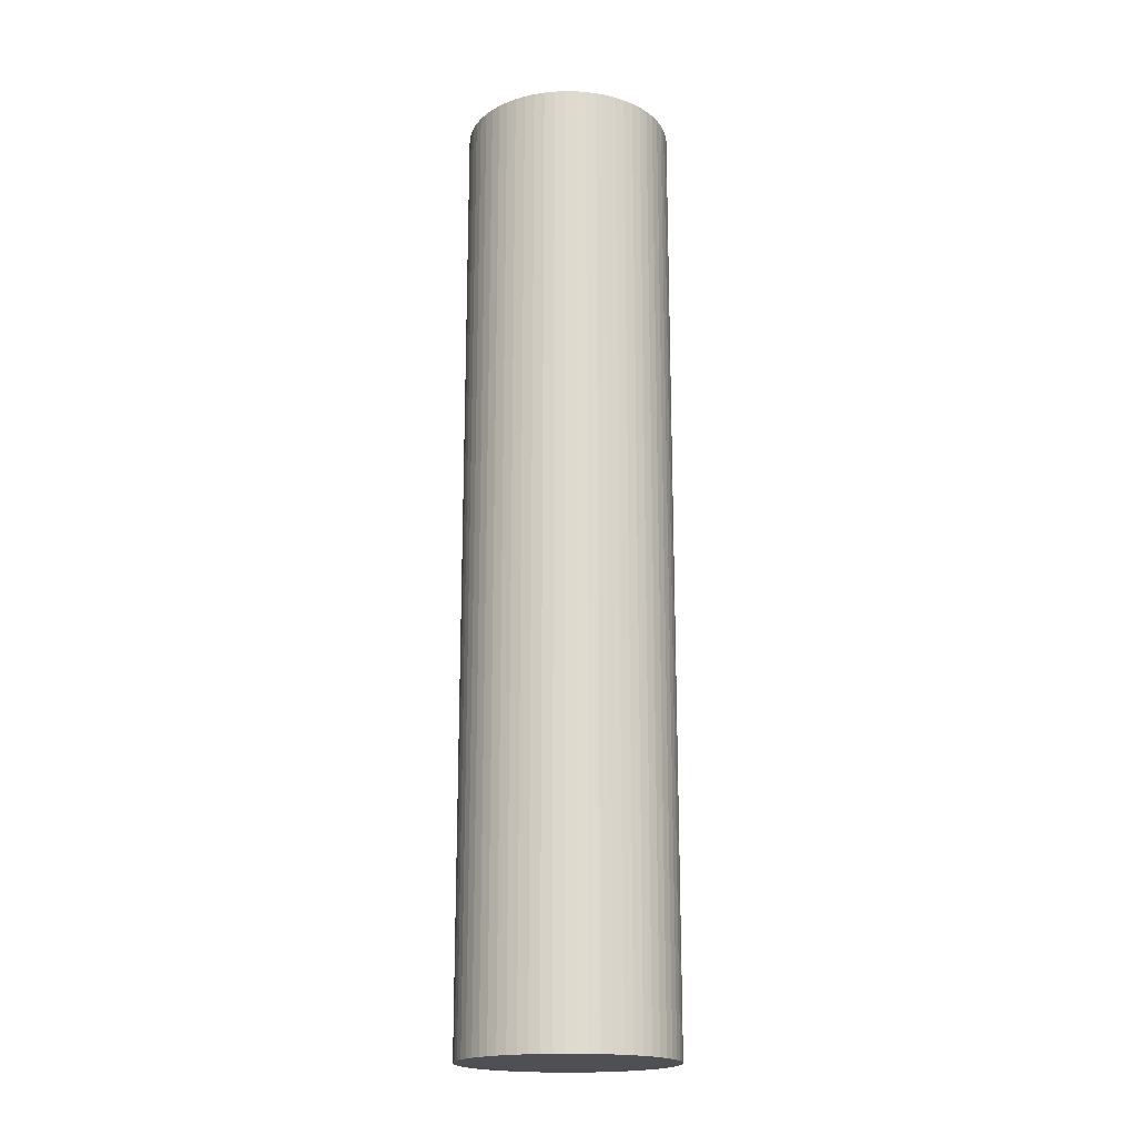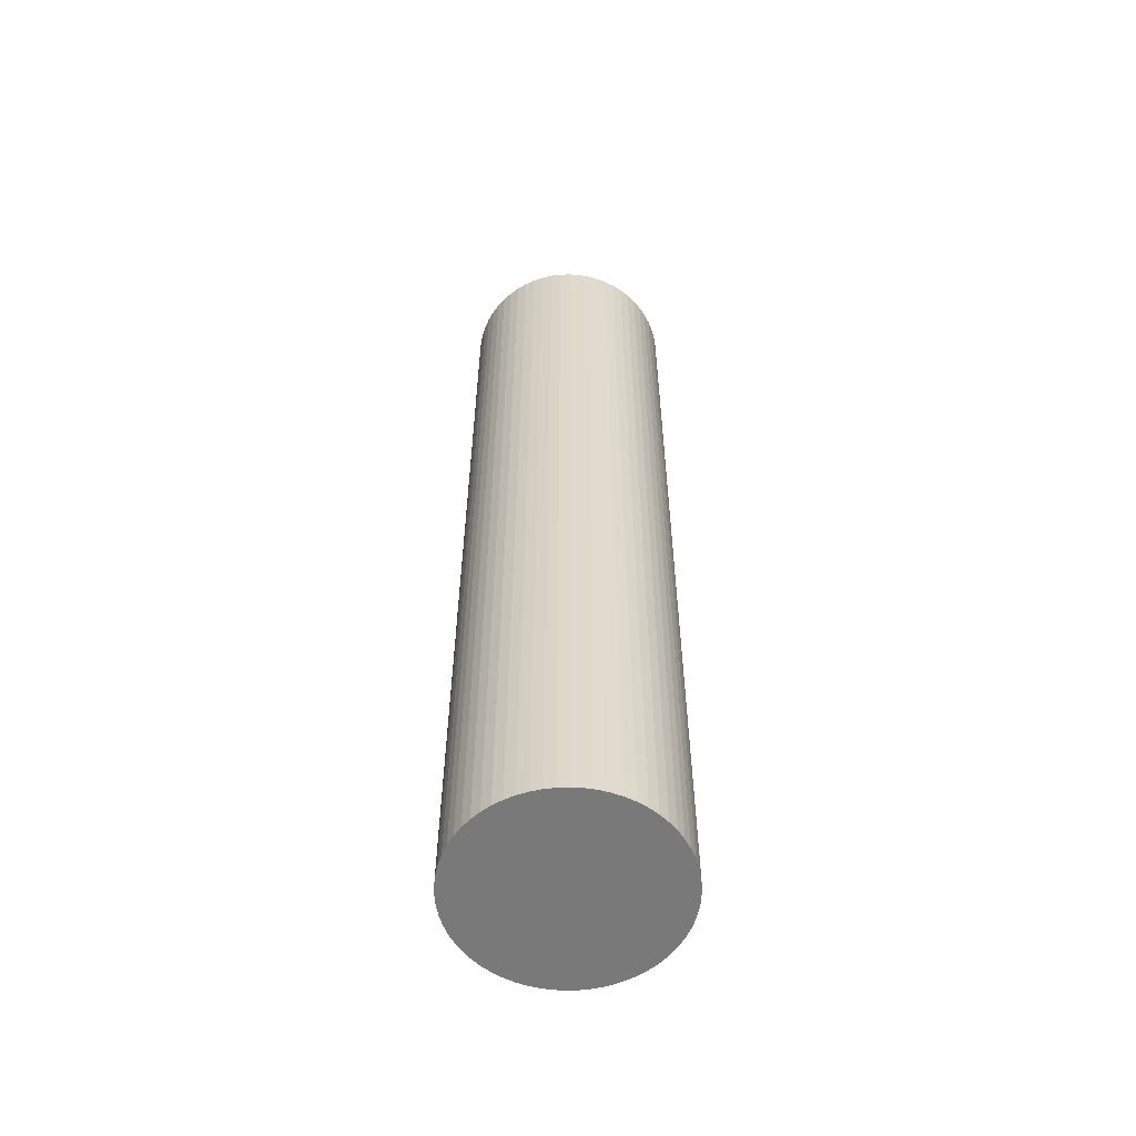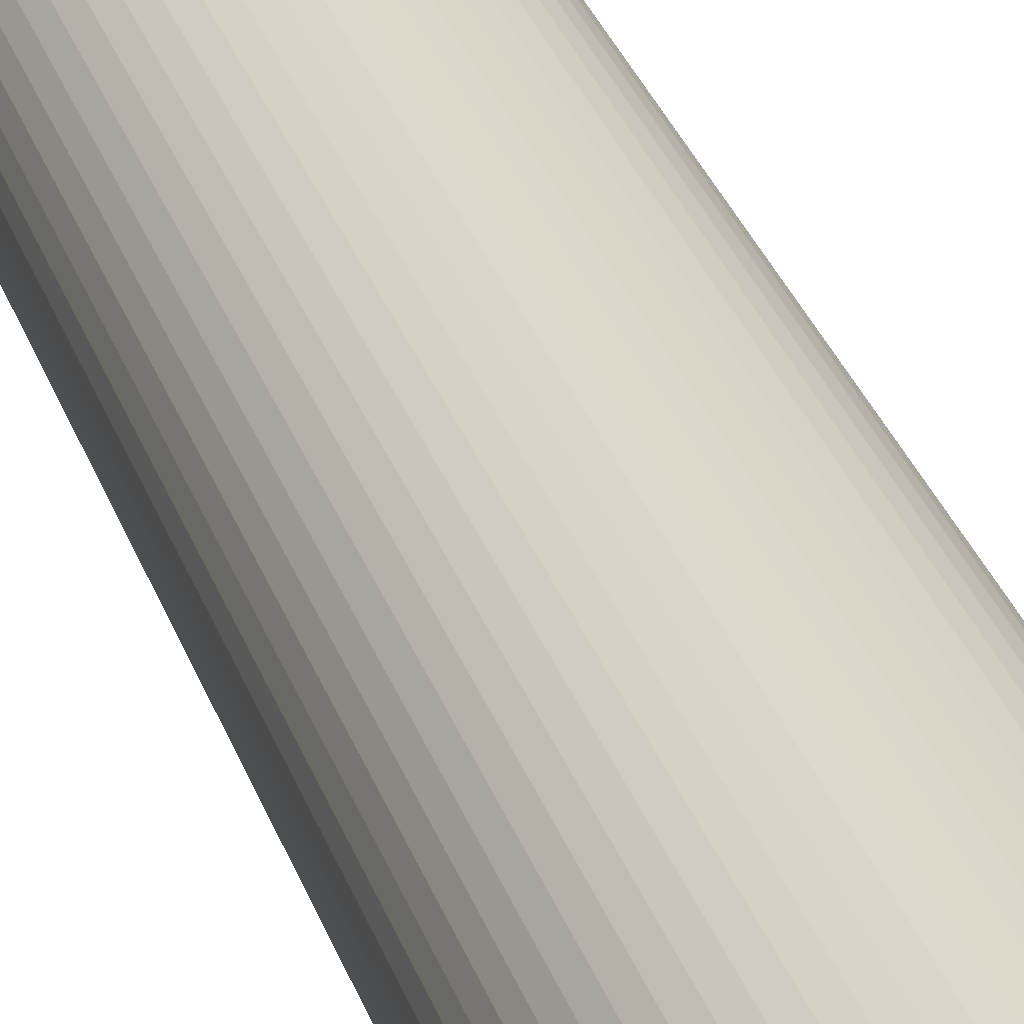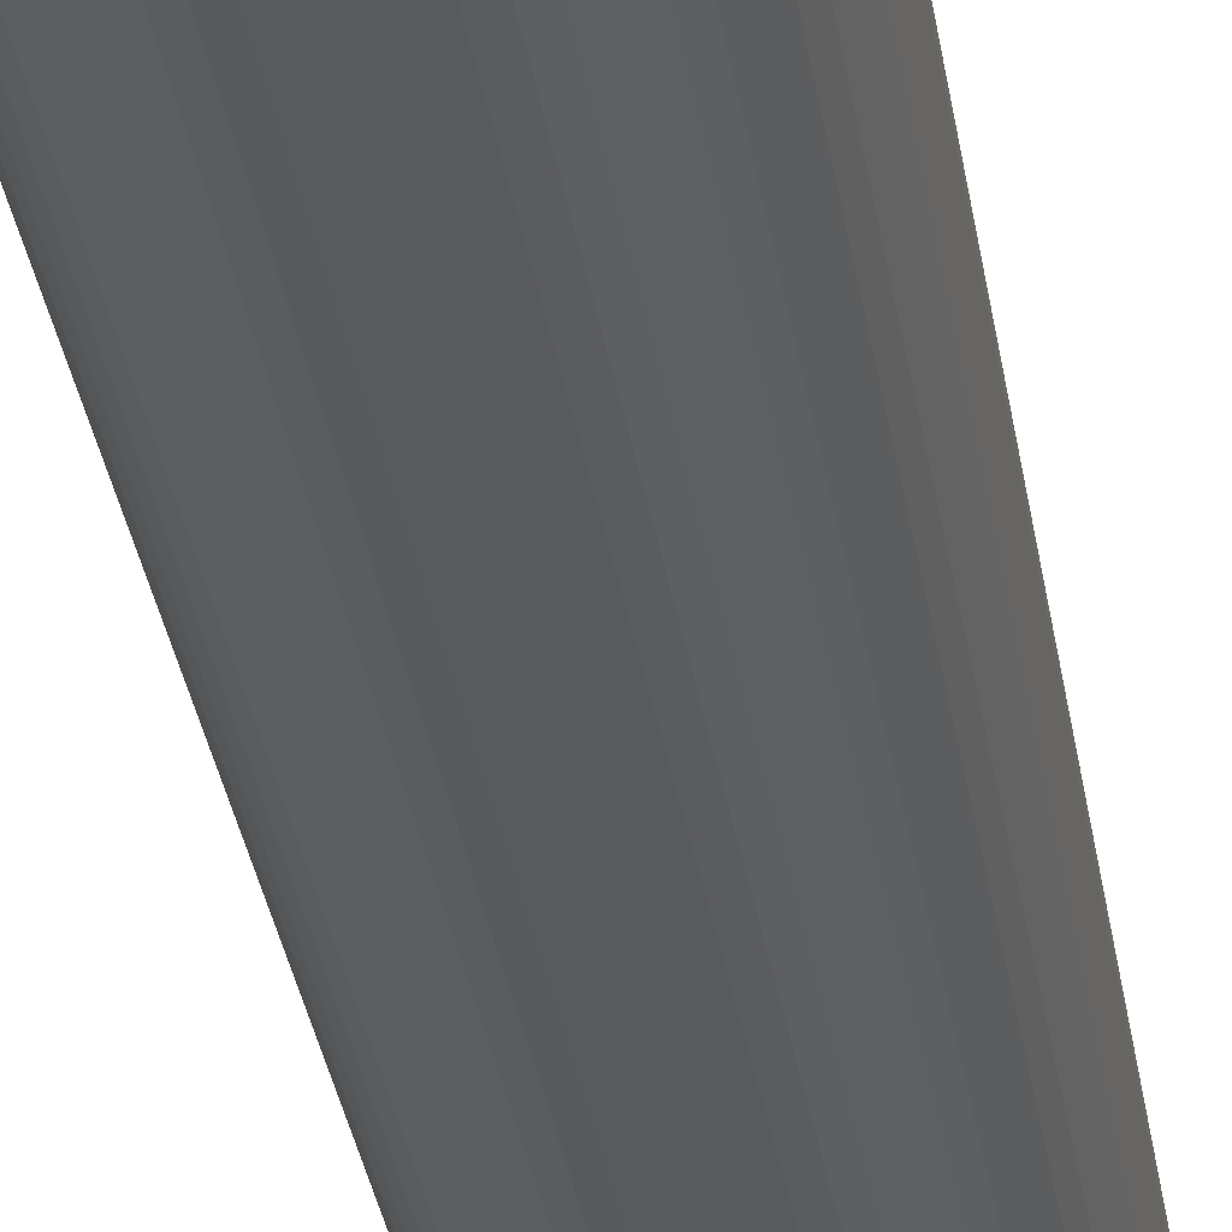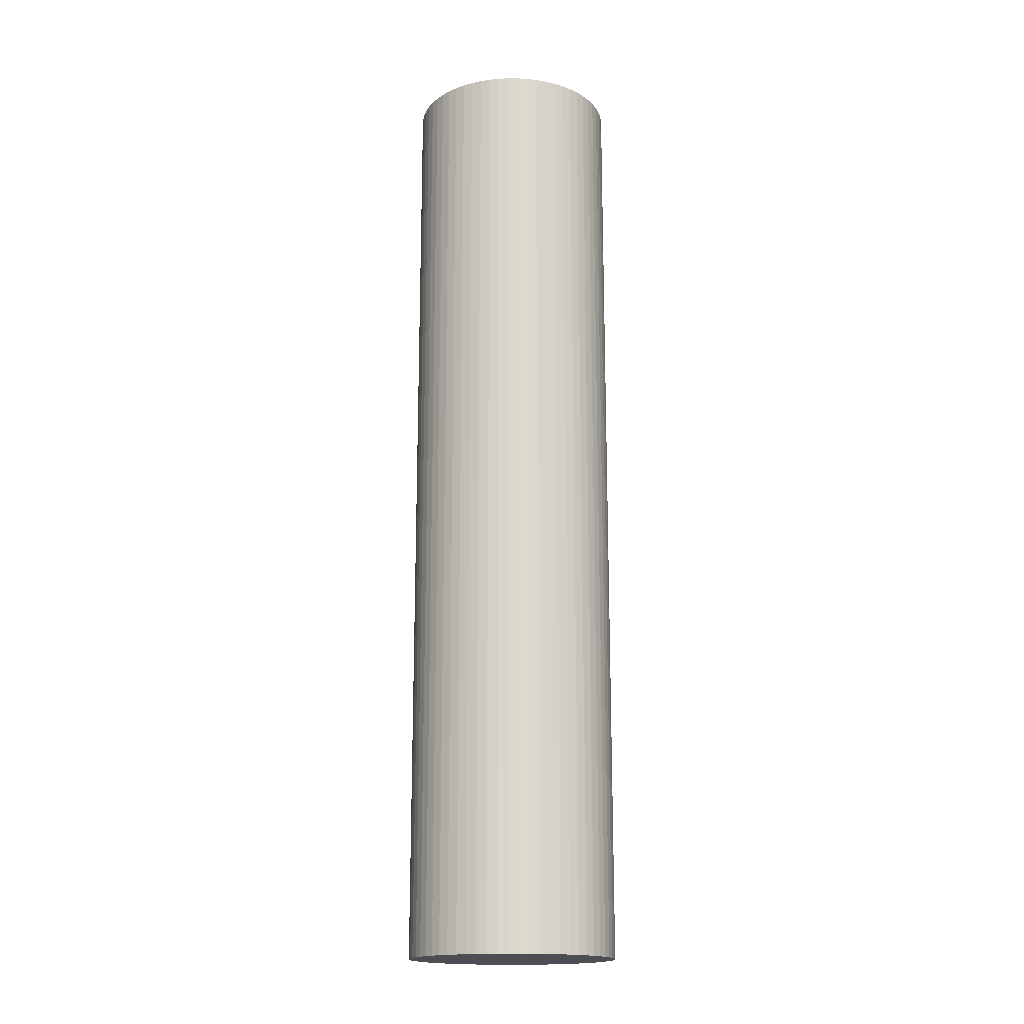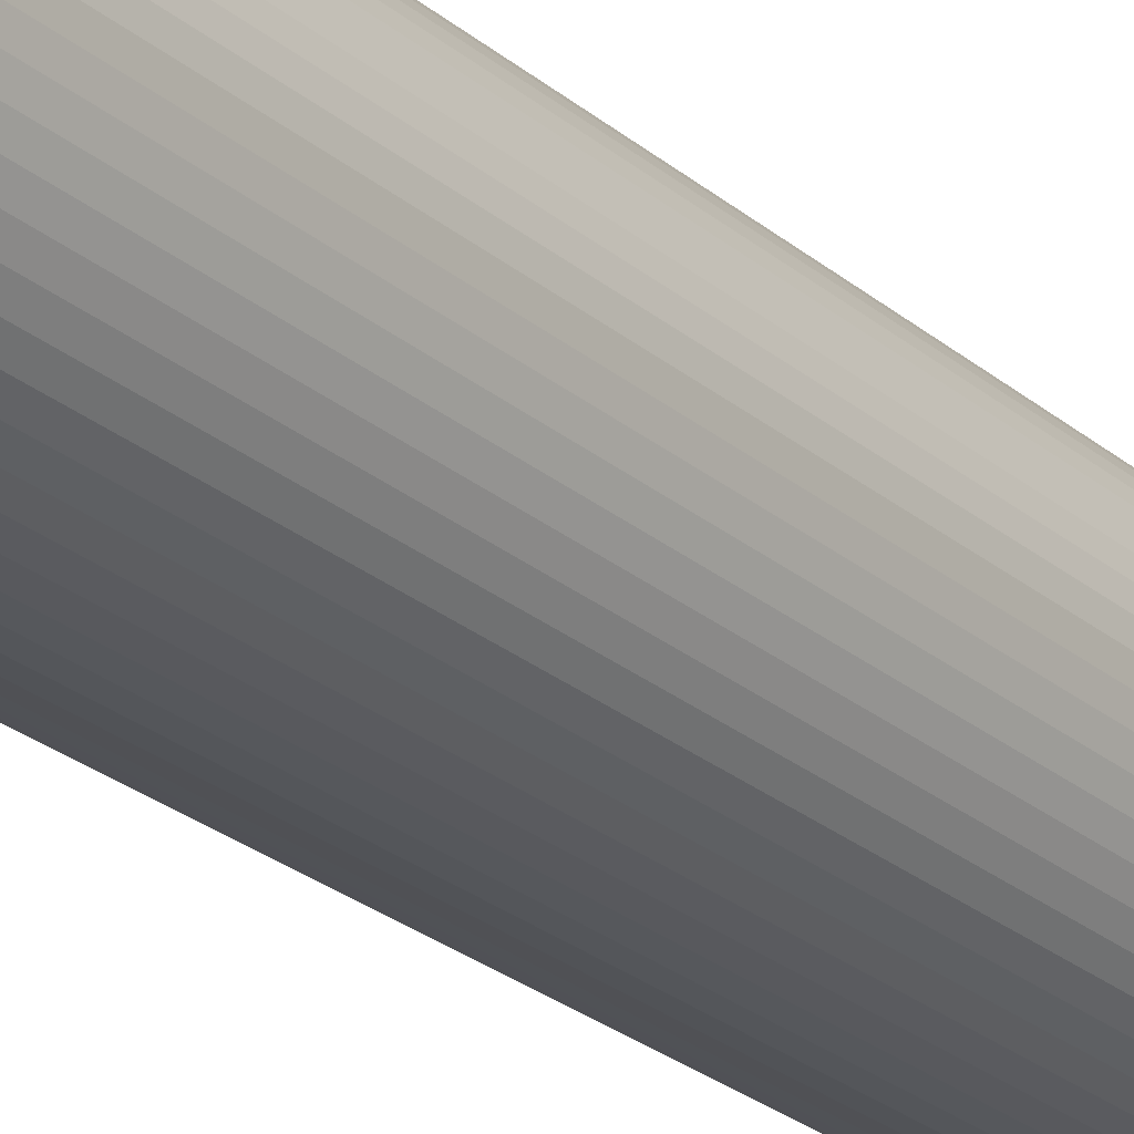
<metadata>
{"format":"obj","ext":"obj","renderer":"f3d","projection":"perspective","resolution":1024,"background":"white","views":[{"elev":-18.8,"azim":155.6,"up":"+Y"},{"elev":-57.8,"azim":-154.9,"up":"+Y"},{"elev":31.8,"azim":162.4,"up":"+Z"},{"elev":-32.8,"azim":8.6,"up":"+Z"},{"elev":-17.3,"azim":-157.6,"up":"+Y"},{"elev":-25.4,"azim":-143.2,"up":"+Z"}]}
</metadata>
<code>
v  0.577 29.26 -1.839
v  1.001 29.26 -2.333
v  0.777 29.26 -2.097
v  1.249 29.26 -2.546
v  0.404 29.26 -1.562
v  0.261 29.26 -1.27
v  1.516 29.26 -2.732
v  1.801 29.26 -2.89
v  0.147 29.26 -0.964
v  0.066 29.26 -0.648
v  2.101 29.26 -3.019
v  2.412 29.26 -3.116
v  0.017 29.26 -0.326
v  2.732 29.26 -3.182
v  0 29.26 1.792e-15
v  3.056 29.26 -3.215
v  0.017 29.26 0.326
v  3.382 29.26 -3.215
v  0.066 29.26 0.648
v  3.706 29.26 -3.182
v  0.147 29.26 0.963
v  0.261 29.26 1.269
v  4.025 29.26 -3.116
v  4.337 29.26 -3.019
v  0.404 29.26 1.562
v  4.636 29.26 -2.89
v  0.577 29.26 1.839
v  4.921 29.26 -2.732
v  0.777 29.26 2.097
v  5.189 29.26 -2.546
v  1.001 29.26 2.333
v  5.437 29.26 -2.333
v  1.249 29.26 2.545
v  5.661 29.26 -2.097
v  1.516 29.26 2.732
v  5.86 29.26 -1.839
v  1.801 29.26 2.89
v  6.033 29.26 -1.562
v  2.101 29.26 3.019
v  6.177 29.26 -1.27
v  2.412 29.26 3.116
v  6.29 29.26 -0.964
v  2.731 29.26 3.182
v  6.372 29.26 -0.648
v  3.056 29.26 3.215
v  6.421 29.26 -0.326
v  3.382 29.26 3.215
v  6.438 29.26 1.792e-15
v  3.706 29.26 3.182
v  6.421 29.26 0.326
v  4.025 29.26 3.116
v  4.337 29.26 3.019
v  6.372 29.26 0.648
v  6.29 29.26 0.964
v  4.636 29.26 2.89
v  4.921 29.26 2.732
v  6.177 29.26 1.27
v  5.189 29.26 2.546
v  6.033 29.26 1.562
v  5.86 29.26 1.839
v  5.437 29.26 2.333
v  5.661 29.26 2.097
v  3.706 1.948e-16 -3.182
v  3.382 1.969e-16 -3.215
v  3.056 1.969e-16 -3.215
v  2.732 1.948e-16 -3.182
v  2.412 1.908e-16 -3.116
v  2.101 1.849e-16 -3.019
v  4.025 1.908e-16 -3.116
v  4.337 1.849e-16 -3.019
v  1.801 1.77e-16 -2.89
v  1.516 1.673e-16 -2.732
v  1.249 1.559e-16 -2.546
v  1.001 1.429e-16 -2.333
v  0.777 1.284e-16 -2.097
v  0.577 1.126e-16 -1.839
v  0.404 9.564e-17 -1.562
v  0.261 7.777e-17 -1.27
v  0.147 5.903e-17 -0.964
v  0.066 3.968e-17 -0.648
v  0.017 1.996e-17 -0.326
v  0 0 0
v  0.017 -1.996e-17 0.326
v  0.066 -3.968e-17 0.648
v  0.147 -5.897e-17 0.963
v  0.261 -7.77e-17 1.269
v  0.404 -9.564e-17 1.562
v  0.577 -1.126e-16 1.839
v  0.777 -1.284e-16 2.097
v  1.001 -1.429e-16 2.333
v  1.249 -1.558e-16 2.545
v  1.516 -1.673e-16 2.732
v  1.801 -1.77e-16 2.89
v  2.101 -1.849e-16 3.019
v  2.412 -1.908e-16 3.116
v  2.731 -1.948e-16 3.182
v  3.056 -1.969e-16 3.215
v  3.382 -1.969e-16 3.215
v  3.706 -1.948e-16 3.182
v  4.025 -1.908e-16 3.116
v  4.337 -1.849e-16 3.019
v  4.636 -1.77e-16 2.89
v  4.921 -1.673e-16 2.732
v  5.189 -1.559e-16 2.546
v  5.437 -1.429e-16 2.333
v  5.661 -1.284e-16 2.097
v  5.86 -1.126e-16 1.839
v  6.033 -9.564e-17 1.562
v  6.177 -7.777e-17 1.27
v  6.29 -5.903e-17 0.964
v  6.372 -3.968e-17 0.648
v  6.421 -1.996e-17 0.326
v  6.438 0 0
v  6.421 1.996e-17 -0.326
v  6.372 3.968e-17 -0.648
v  6.29 5.903e-17 -0.964
v  6.177 7.777e-17 -1.27
v  6.033 9.564e-17 -1.562
v  5.86 1.126e-16 -1.839
v  5.661 1.284e-16 -2.097
v  5.437 1.429e-16 -2.333
v  5.189 1.559e-16 -2.546
v  4.921 1.673e-16 -2.732
v  4.636 1.77e-16 -2.89
g defaultobject
f 1 2 3
f 2 1 4
f 4 1 5
f 4 5 6
f 4 6 7
f 7 6 8
f 8 6 9
f 8 9 10
f 8 10 11
f 11 10 12
f 12 10 13
f 12 13 14
f 14 13 15
f 14 15 16
f 16 15 17
f 16 17 18
f 18 17 19
f 18 19 20
f 20 19 21
f 20 21 22
f 20 22 23
f 23 22 24
f 24 22 25
f 24 25 26
f 26 25 27
f 26 27 28
f 28 27 29
f 28 29 30
f 30 29 31
f 30 31 32
f 32 31 33
f 32 33 34
f 34 33 35
f 34 35 36
f 36 35 37
f 36 37 38
f 38 37 39
f 38 39 40
f 40 39 41
f 40 41 42
f 42 41 43
f 42 43 44
f 44 43 45
f 44 45 46
f 46 45 47
f 46 47 48
f 48 47 49
f 48 49 50
f 50 49 51
f 50 51 52
f 50 52 53
f 53 52 54
f 54 52 55
f 54 55 56
f 54 56 57
f 57 56 58
f 57 58 59
f 59 58 60
f 60 58 61
f 60 61 62
f 63 18 20
f 18 63 64
f 64 16 18
f 16 64 65
f 65 14 16
f 14 65 66
f 66 12 14
f 12 66 67
f 67 11 12
f 11 67 68
f 69 20 23
f 20 69 63
f 70 23 24
f 23 70 69
f 68 8 11
f 8 68 71
f 71 7 8
f 7 71 72
f 72 4 7
f 4 72 73
f 73 2 4
f 2 73 74
f 74 3 2
f 3 74 75
f 75 1 3
f 1 75 76
f 76 5 1
f 5 76 77
f 77 6 5
f 6 77 78
f 78 9 6
f 9 78 79
f 79 10 9
f 10 79 80
f 80 13 10
f 13 80 81
f 81 15 13
f 15 81 82
f 82 17 15
f 17 82 83
f 83 19 17
f 19 83 84
f 84 21 19
f 21 84 85
f 85 22 21
f 22 85 86
f 86 25 22
f 25 86 87
f 87 27 25
f 27 87 88
f 88 29 27
f 29 88 89
f 89 31 29
f 31 89 90
f 90 33 31
f 33 90 91
f 91 35 33
f 35 91 92
f 92 37 35
f 37 92 93
f 93 39 37
f 39 93 94
f 94 41 39
f 41 94 95
f 95 43 41
f 43 95 96
f 96 45 43
f 45 96 97
f 97 47 45
f 47 97 98
f 98 49 47
f 49 98 99
f 99 51 49
f 51 99 100
f 100 52 51
f 52 100 101
f 101 55 52
f 55 101 102
f 102 56 55
f 56 102 103
f 103 58 56
f 58 103 104
f 104 61 58
f 61 104 105
f 105 62 61
f 62 105 106
f 106 60 62
f 60 106 107
f 107 59 60
f 59 107 108
f 108 57 59
f 57 108 109
f 109 54 57
f 54 109 110
f 110 53 54
f 53 110 111
f 111 50 53
f 50 111 112
f 112 48 50
f 48 112 113
f 113 46 48
f 46 113 114
f 114 44 46
f 44 114 115
f 115 42 44
f 42 115 116
f 116 40 42
f 40 116 117
f 117 38 40
f 38 117 118
f 118 36 38
f 36 118 119
f 119 34 36
f 34 119 120
f 120 32 34
f 32 120 121
f 121 30 32
f 30 121 122
f 122 28 30
f 28 122 123
f 123 26 28
f 26 123 124
f 124 24 26
f 24 124 70
f 63 65 64
f 65 63 66
f 66 63 69
f 66 69 67
f 67 69 70
f 67 70 124
f 67 124 68
f 68 124 71
f 71 124 123
f 71 123 122
f 71 122 72
f 72 122 121
f 72 121 73
f 73 121 74
f 74 121 120
f 74 120 119
f 74 119 75
f 75 119 76
f 76 119 118
f 76 118 77
f 77 118 117
f 77 117 116
f 77 116 78
f 78 116 79
f 79 116 115
f 79 115 80
f 80 115 114
f 80 114 113
f 80 113 81
f 81 113 82
f 82 113 112
f 82 112 83
f 83 112 111
f 83 111 110
f 83 110 84
f 84 110 85
f 85 110 109
f 85 109 86
f 86 109 108
f 86 108 87
f 87 108 107
f 87 107 88
f 88 107 106
f 88 106 89
f 89 106 105
f 89 105 104
f 89 104 90
f 90 104 91
f 91 104 103
f 91 103 92
f 92 103 102
f 92 102 101
f 92 101 93
f 93 101 94
f 94 101 100
f 94 100 99
f 94 99 95
f 95 99 96
f 96 99 98
f 96 98 97

</code>
